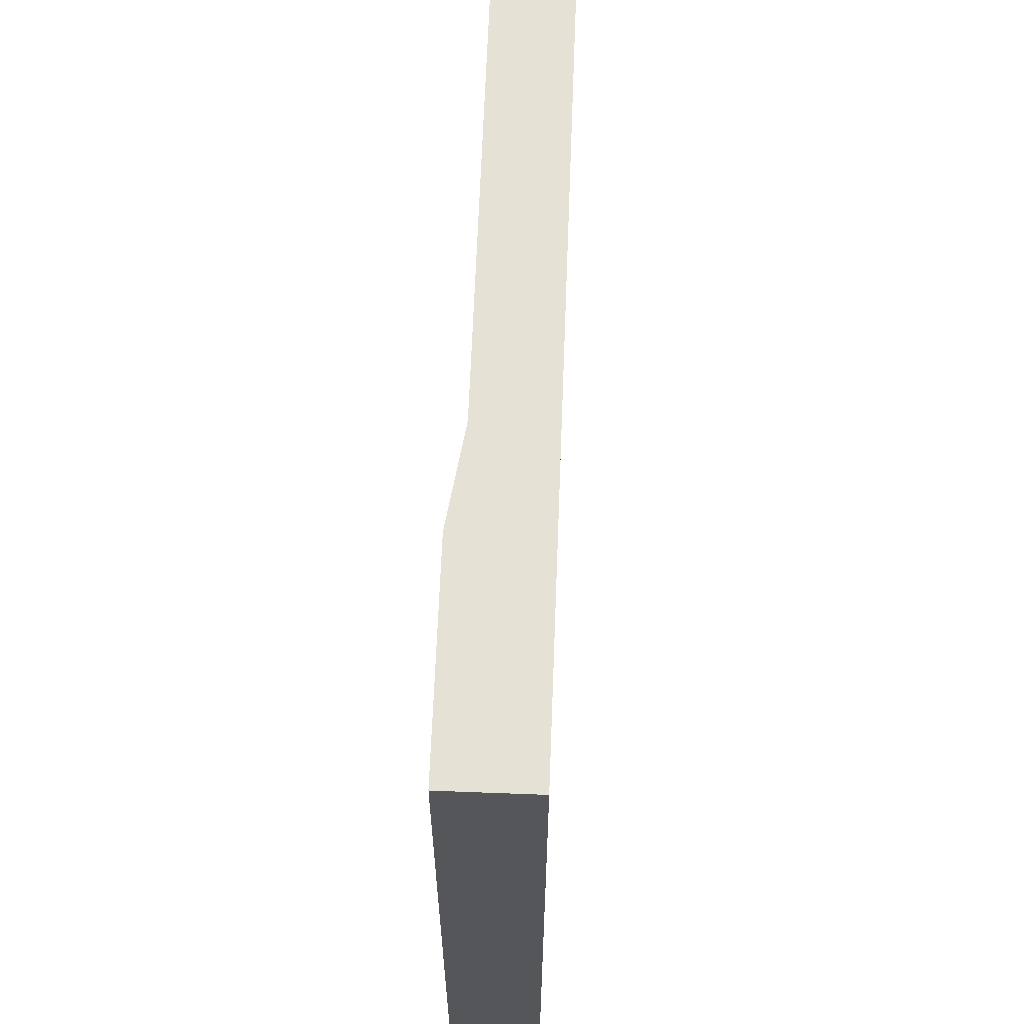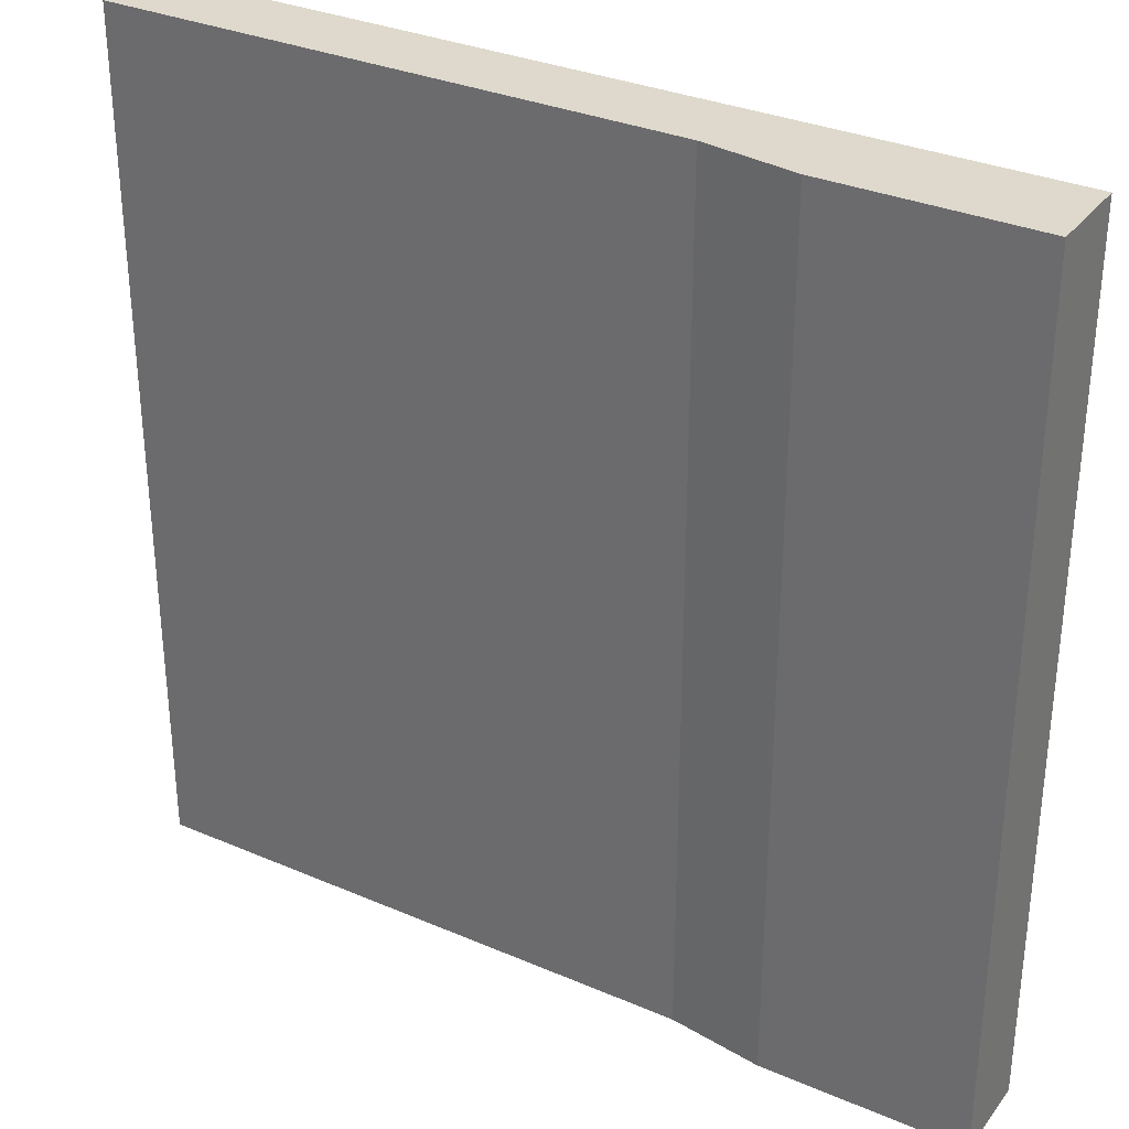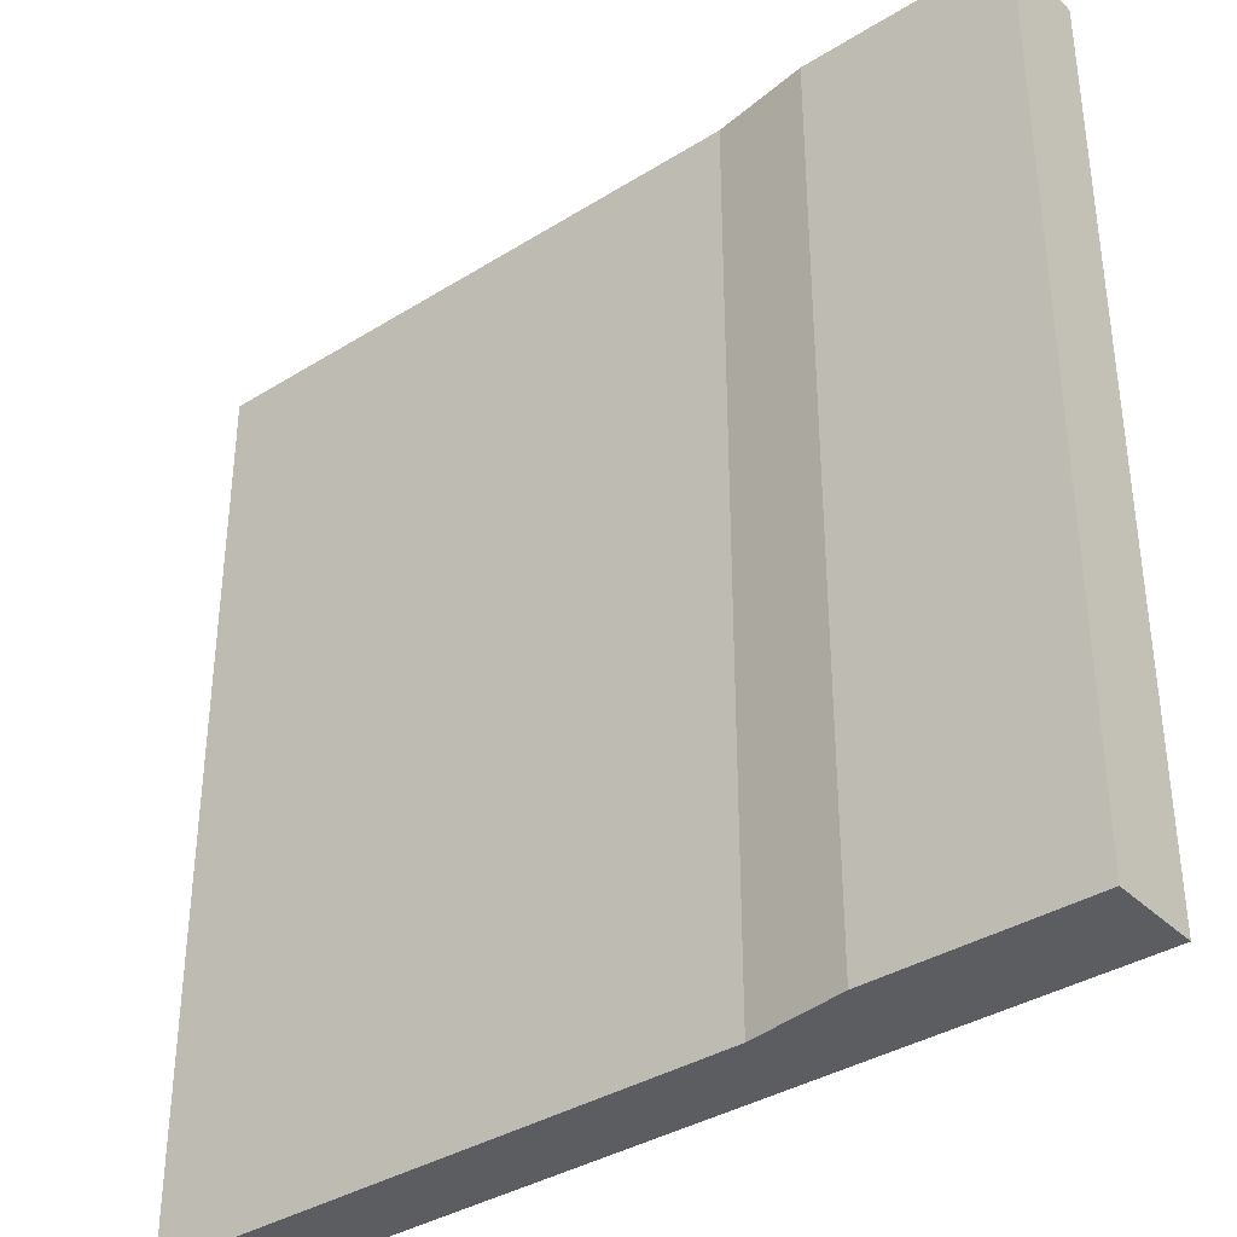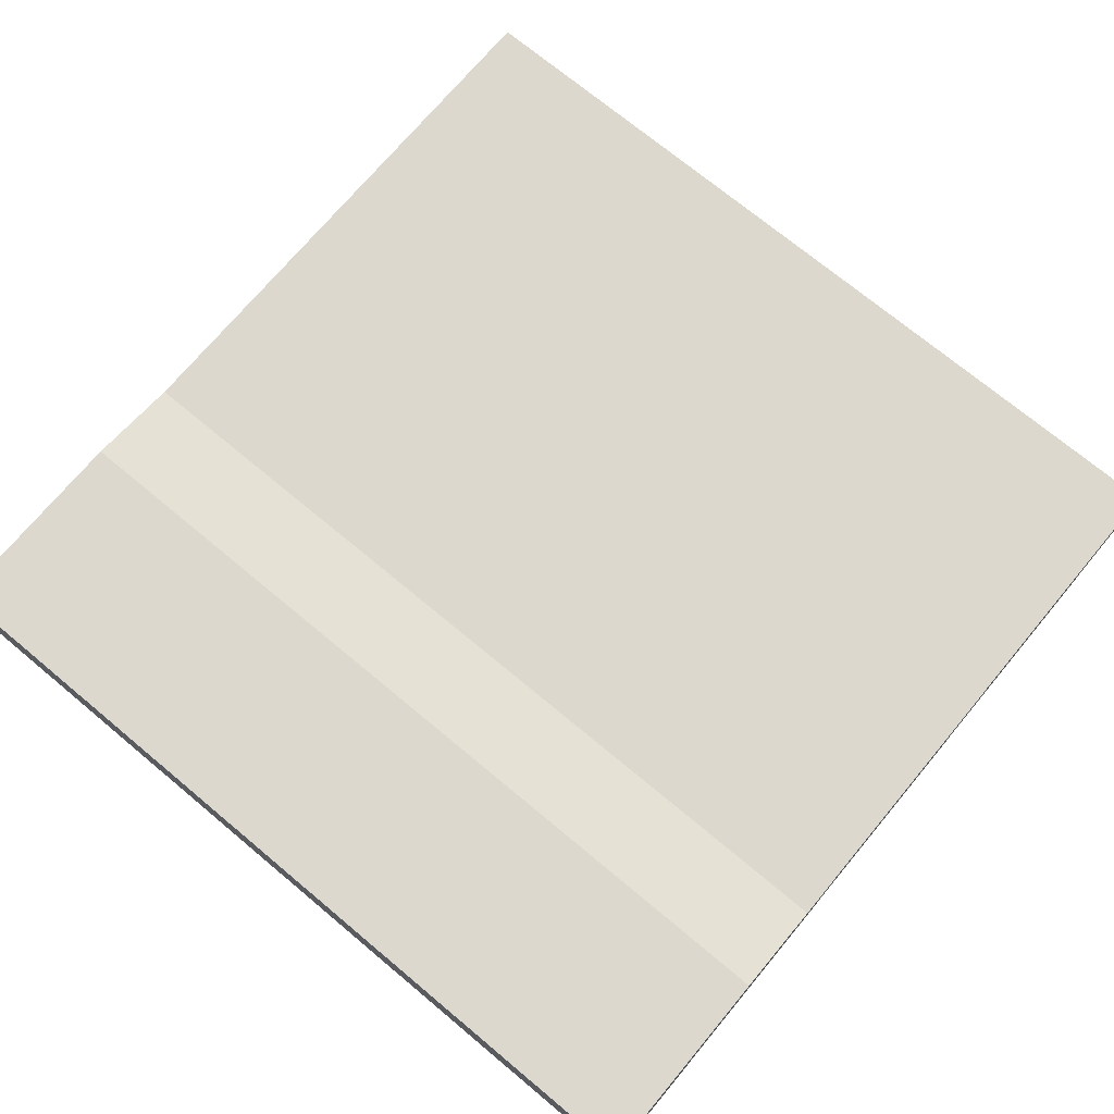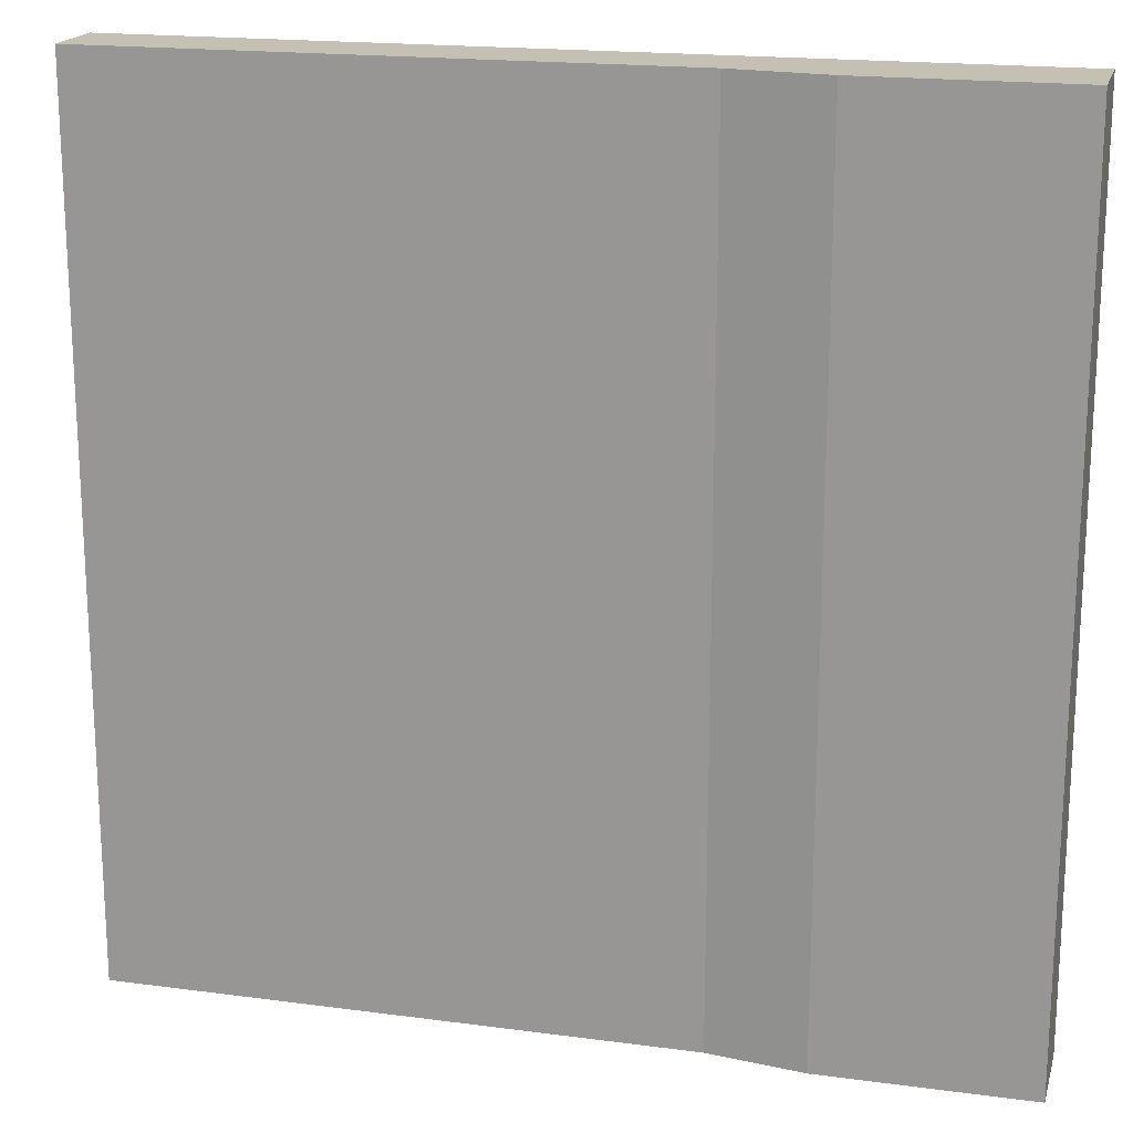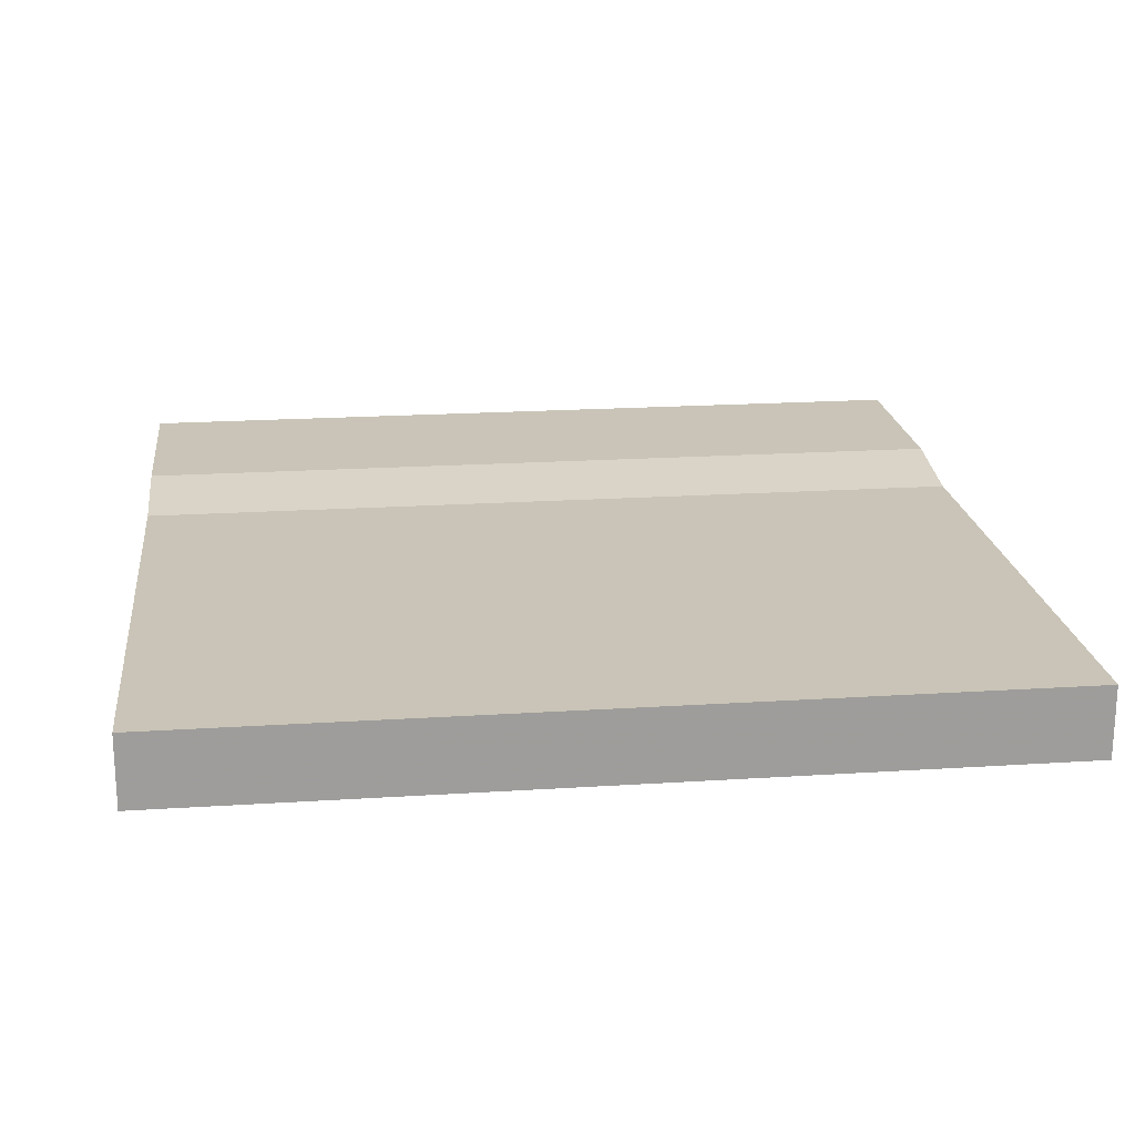
<metadata>
{"format":"obj","ext":"obj","renderer":"f3d","projection":"perspective","resolution":1024,"background":"white","views":[{"elev":64.2,"azim":-87.8,"up":"+Z"},{"elev":32.2,"azim":-149.0,"up":"+Z"},{"elev":-36.6,"azim":-141.0,"up":"+Z"},{"elev":72.2,"azim":-50.2,"up":"+Y"},{"elev":18.4,"azim":-165.6,"up":"+Z"},{"elev":20.0,"azim":83.2,"up":"+Y"}]}
</metadata>
<code>
o Mesh1_Plate_Sidewalk_Model
v 3 0 -3
v 3 0.25 -3
v 3 0.25 0
v 3 0 0
v 0 0 -3
v 0 0.3 -3
v 0.7115 0.3 -3
v 1.04 0.25 -3
v 0 0 0
v 1.04 0.25 0
v 0.7115 0.3 0
v 0 0.3 0
f 1 2 3
f 1 4 9
f 11 10 8
f 11 7 6
f 5 9 12
f 5 6 7
f 11 12 9
f 4 1 3
f 5 1 9
f 7 11 8
f 12 11 6
f 6 5 12
f 5 7 8
f 1 5 8
f 2 1 8
f 10 11 9
f 3 10 4
f 10 9 4
f 2 8 10
f 3 2 10

</code>
